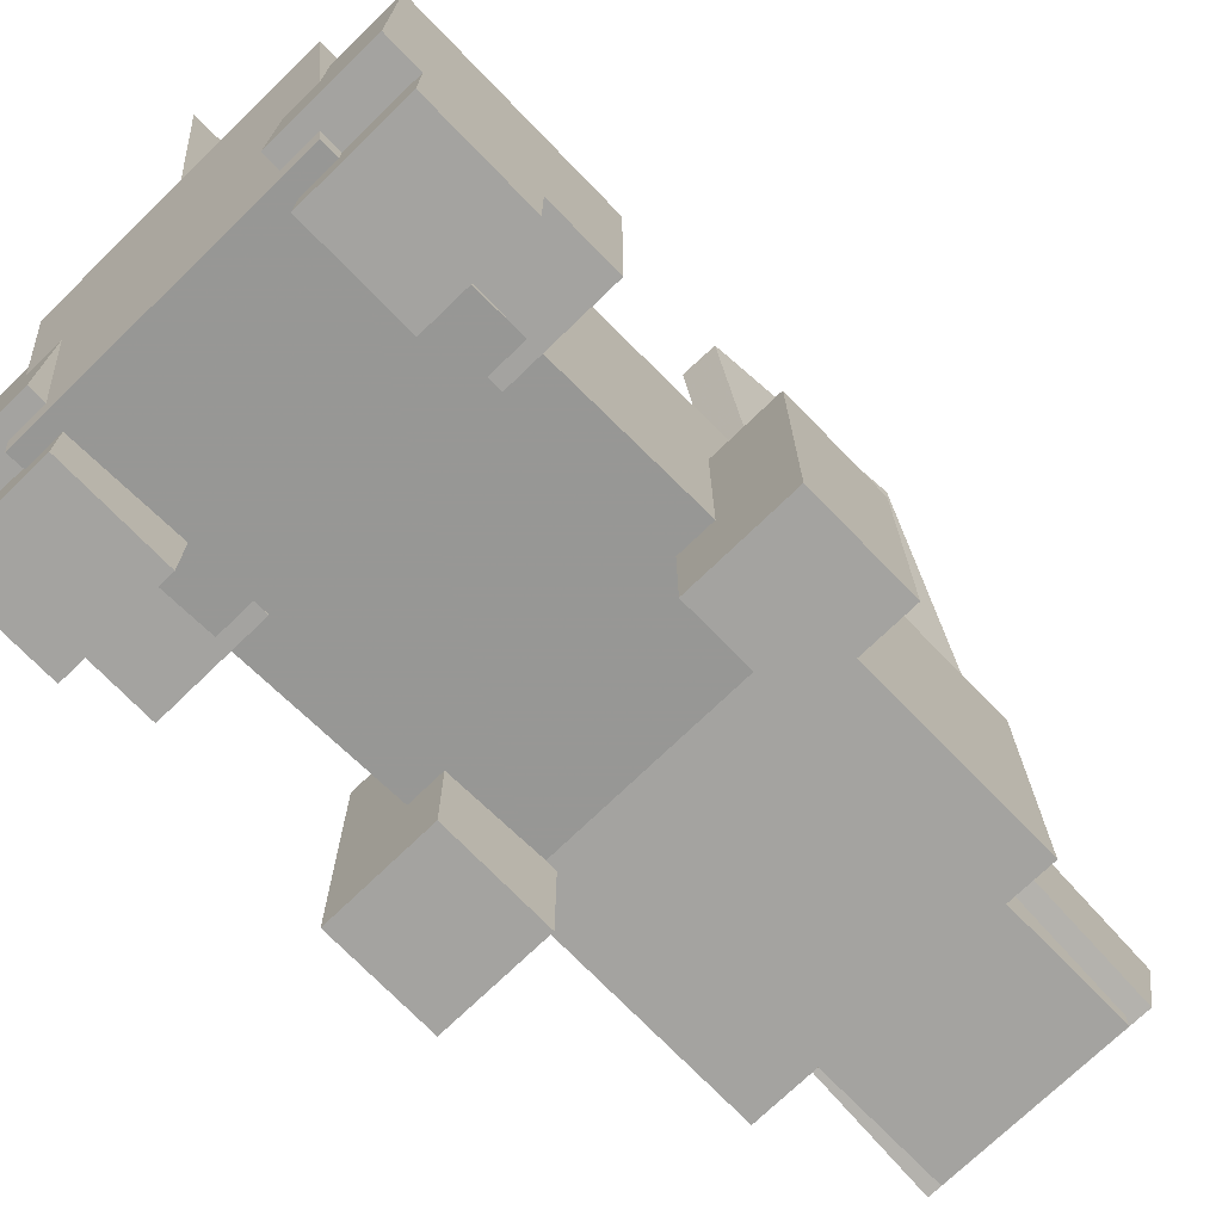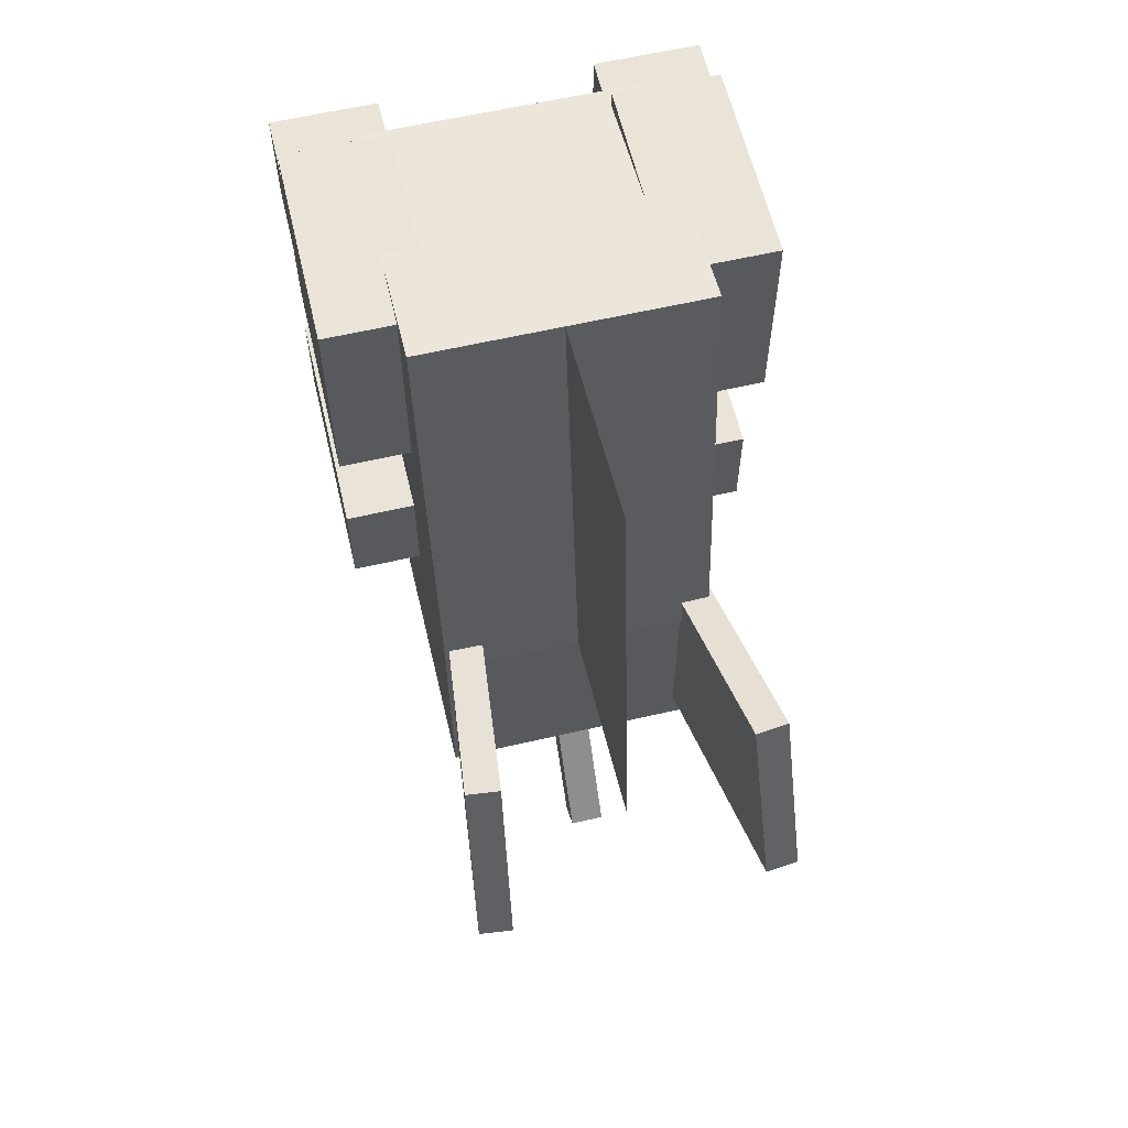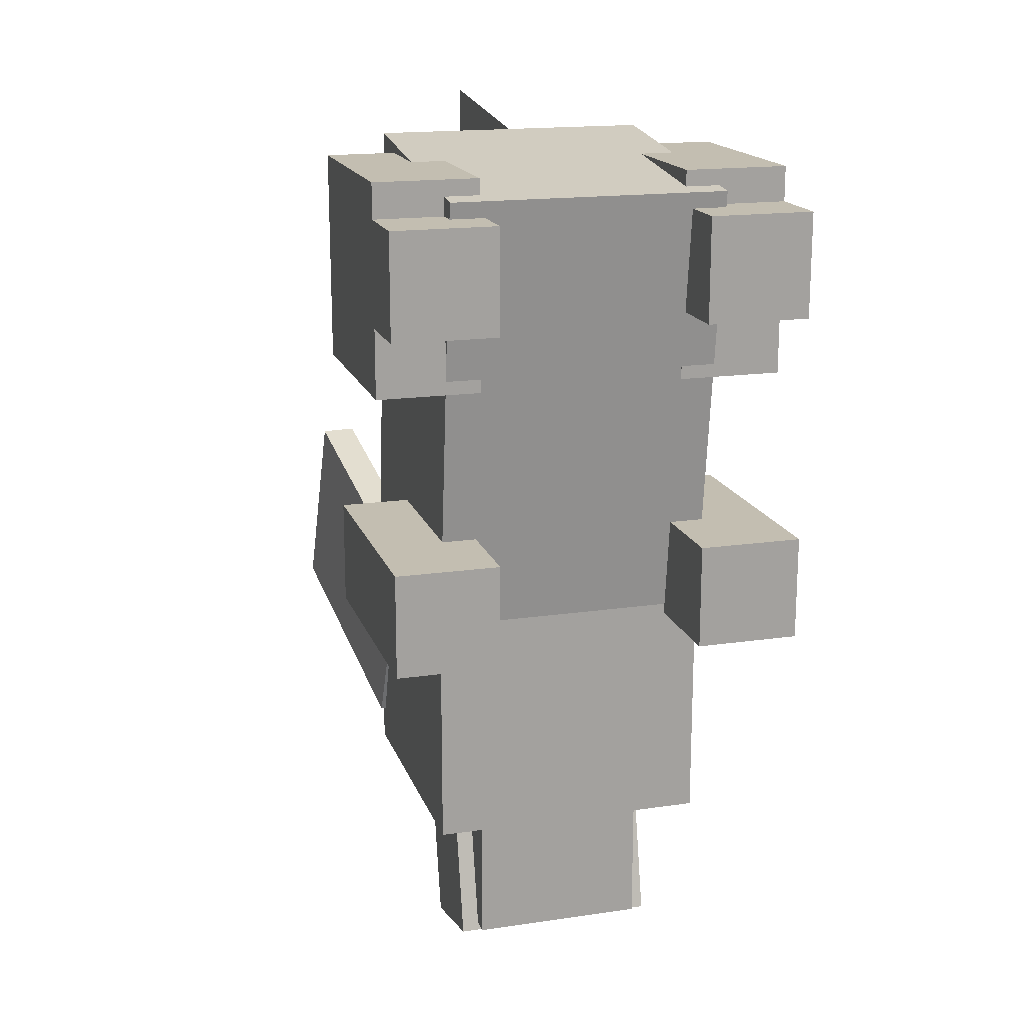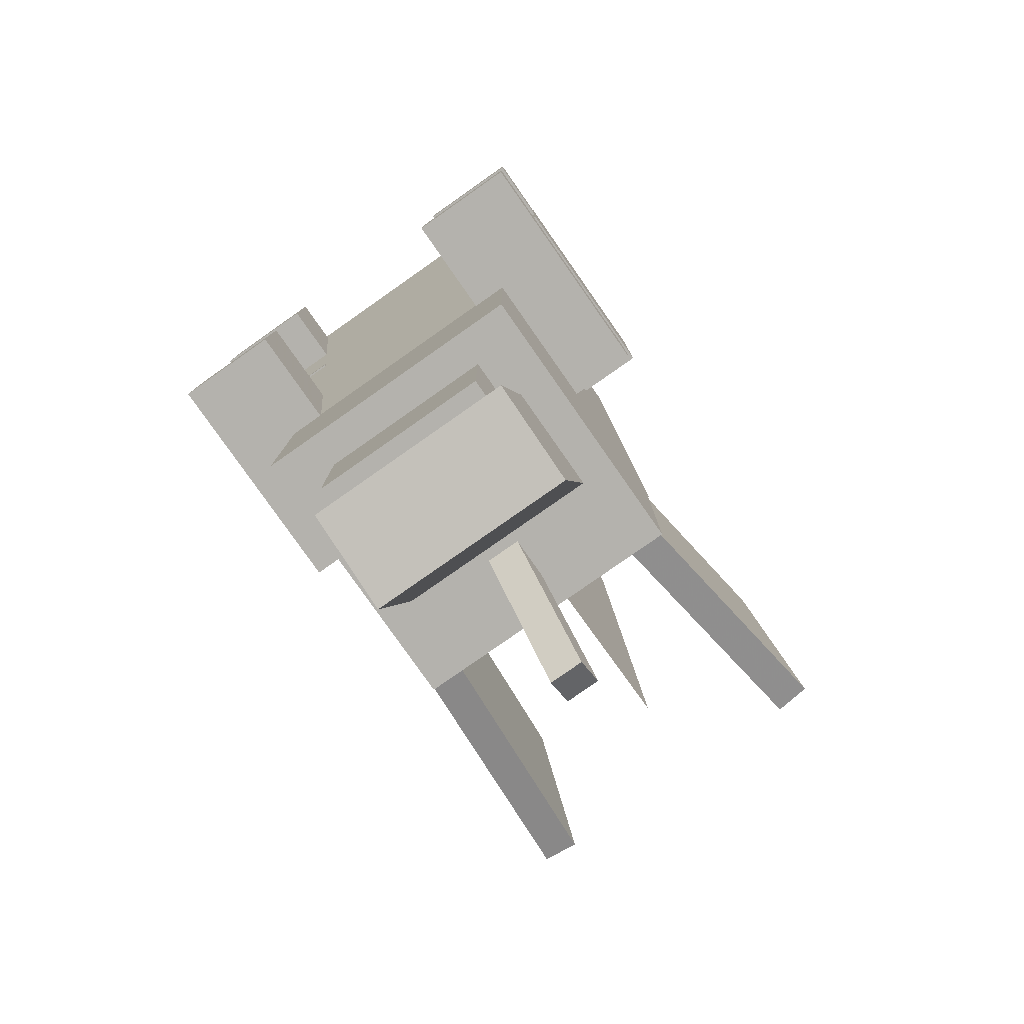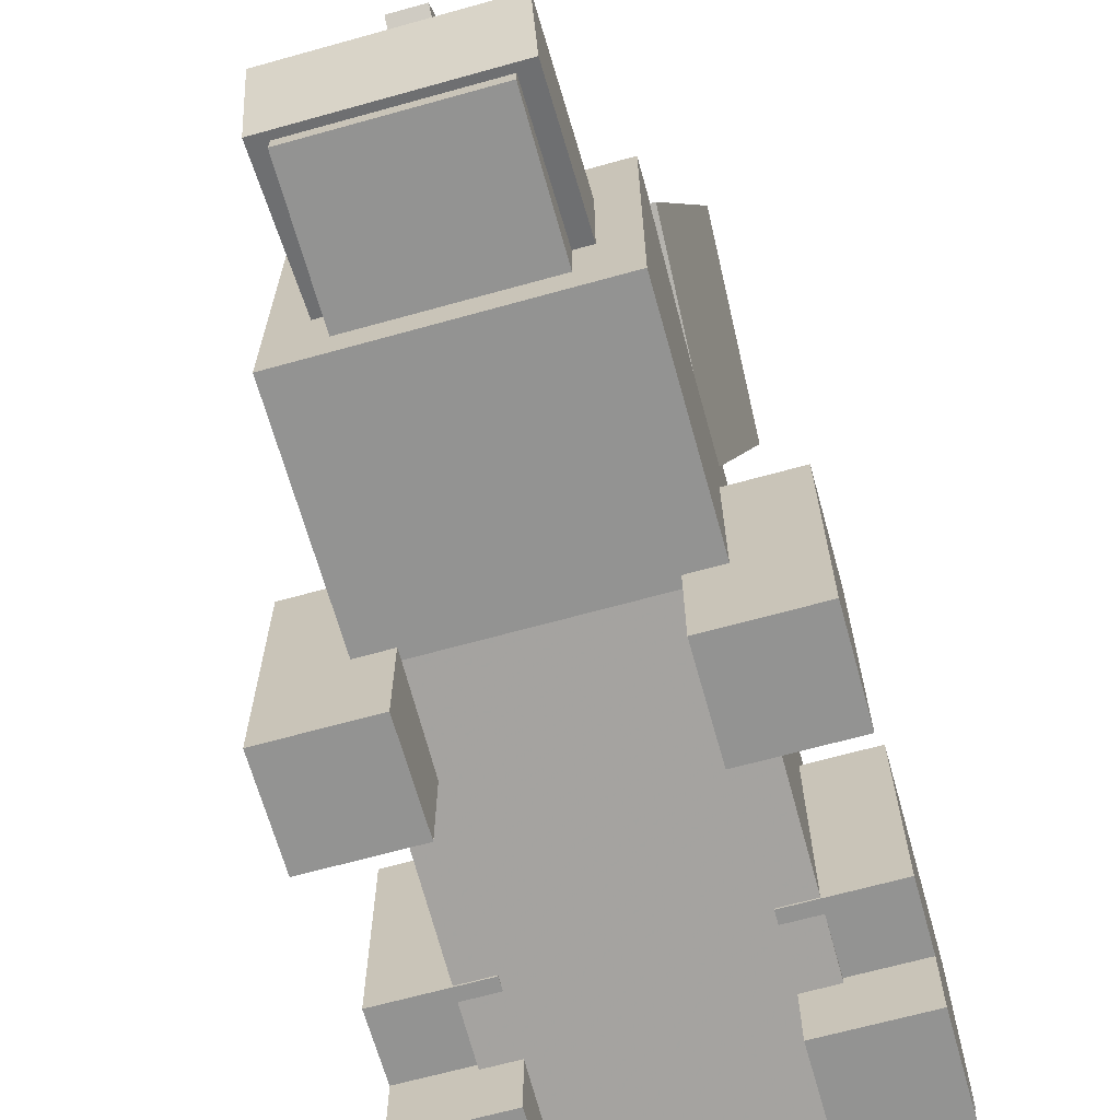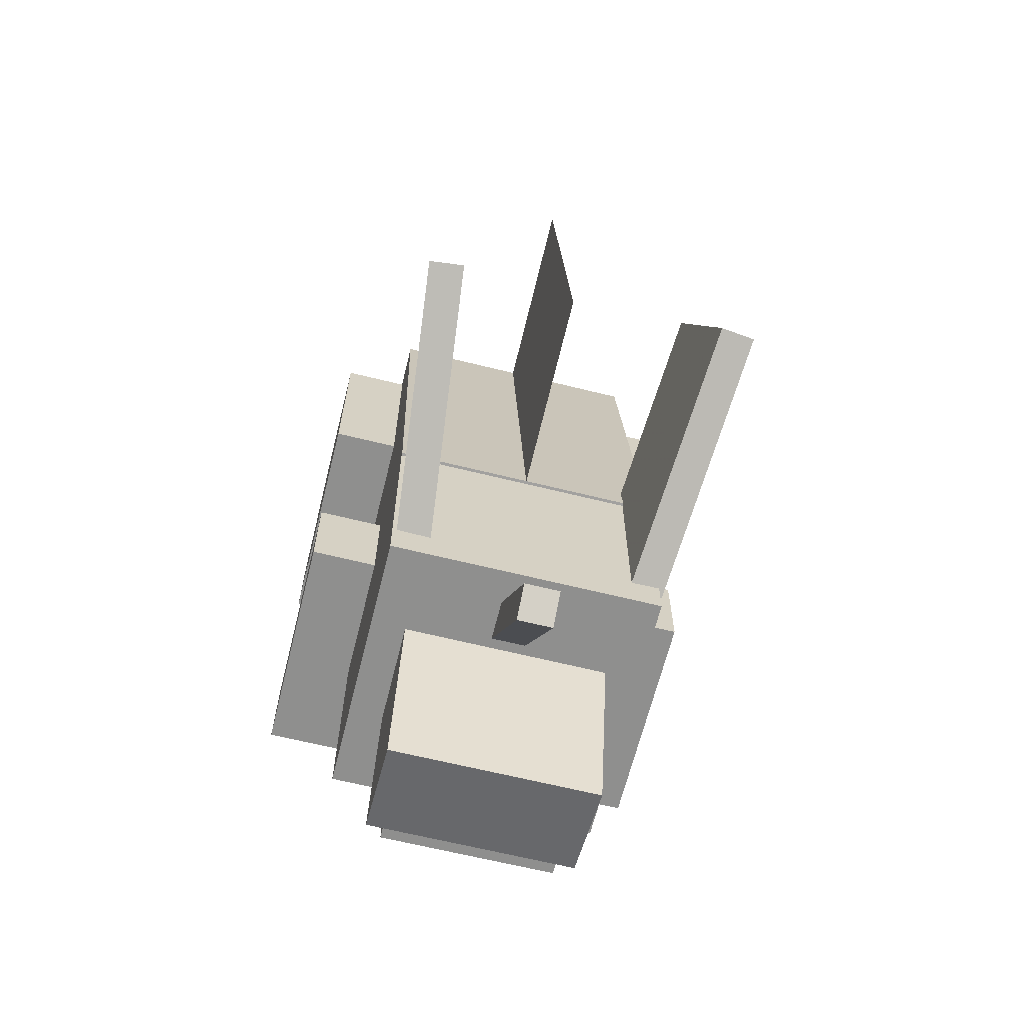
<metadata>
{"format":"obj","ext":"obj","renderer":"f3d","projection":"perspective","resolution":1024,"background":"white","views":[{"elev":-72.8,"azim":44.1,"up":"+Y"},{"elev":60.9,"azim":166.7,"up":"+Z"},{"elev":17.2,"azim":-16.2,"up":"+Z"},{"elev":-79.5,"azim":35.0,"up":"+Z"},{"elev":-66.6,"azim":-164.4,"up":"+Y"},{"elev":-65.2,"azim":166.0,"up":"+Z"}]}
</metadata>
<code>
o rrl
v 0.375 -1.375 0.0625
v 0.1875 -1.375 0.0625
v 0.1875 -1 0.0625
v 0.375 -1 0.0625
v 0.1875 -1.375 0.4375
v 0.375 -1.375 0.4375
v 0.375 -1 0.4375
v 0.1875 -1 0.4375
f 1 2 3 4
f 5 6 7 8
f 4 3 8 7
f 6 5 2 1
f 6 1 4 7
f 2 5 8 3
o Rear_Right_Foot
v 0.375 -1.5 0.1875
v 0.1875 -1.5 0.1875
v 0.1875 -1.25 0.1875
v 0.375 -1.25 0.1875
v 0.1875 -1.5 0.375
v 0.375 -1.5 0.375
v 0.375 -1.25 0.375
v 0.1875 -1.25 0.375
f 9 10 11 12
f 13 14 15 16
f 12 11 16 15
f 14 13 10 9
f 14 9 12 15
f 10 13 16 11
o Rear_Spikes
v -0 -0.9749 0.4557
v -0 -0.8775 -0.4139
v -0 -0.4427 -0.3652
v -0 -0.5401 0.5043
f 17 18 19 20
f 18 17 20 19
o lrl
v -0.1875 -1.375 0.0625
v -0.375 -1.375 0.0625
v -0.375 -1 0.0625
v -0.1875 -1 0.0625
v -0.375 -1.375 0.4375
v -0.1875 -1.375 0.4375
v -0.1875 -1 0.4375
v -0.375 -1 0.4375
f 21 22 23 24
f 25 26 27 28
f 24 23 28 27
f 26 25 22 21
f 26 21 24 27
f 22 25 28 23
o Rear_Left_Foot
v -0.1875 -1.5 0.1875
v -0.375 -1.5 0.1875
v -0.375 -1.25 0.1875
v -0.1875 -1.25 0.1875
v -0.375 -1.5 0.375
v -0.1875 -1.5 0.375
v -0.1875 -1.25 0.375
v -0.375 -1.25 0.375
f 29 30 31 32
f 33 34 35 36
f 32 31 36 35
f 34 33 30 29
f 34 29 32 35
f 30 33 36 31
o Body
v 0.25 -1.414 0.4038
v -0.25 -1.414 0.4038
v -0.25 -1.307 -0.4647
v 0.25 -1.307 -0.4647
v -0.25 -0.9177 0.4647
v 0.25 -0.9177 0.4647
v 0.25 -0.811 -0.4038
v -0.25 -0.811 -0.4038
f 37 38 39 40
f 41 42 43 44
f 40 39 44 43
f 42 41 38 37
f 42 37 40 43
f 38 41 44 39
o Head
v 0.25 -1.317 -0.8097
v -0.25 -1.317 -0.8097
v -0.25 -0.8168 -0.8097
v 0.25 -0.8168 -0.8097
v -0.25 -1.317 -0.3722
v 0.25 -1.317 -0.3722
v 0.25 -0.8168 -0.3722
v -0.25 -0.8168 -0.3722
f 45 46 47 48
f 49 50 51 52
f 48 47 52 51
f 50 49 46 45
f 50 45 48 51
f 46 49 52 47
o Spike
v 0.03125 -1.053 -0.6667
v -0.03125 -1.053 -0.6667
v -0.03125 -0.7693 -1.078
v 0.03125 -0.7693 -1.078
v -0.03125 -1.002 -0.6312
v 0.03125 -1.002 -0.6312
v 0.03125 -0.7179 -1.043
v -0.03125 -0.7179 -1.043
f 53 54 55 56
f 57 58 59 60
f 56 55 60 59
f 58 57 54 53
f 58 53 56 59
f 54 57 60 55
o RightEar
v 0.2403 -0.8303 -0.7444
v 0.1782 -0.8234 -0.7444
v 0.2308 -0.354 -0.5802
v 0.2929 -0.361 -0.5802
v 0.1645 -0.9458 -0.3902
v 0.2266 -0.9527 -0.3902
v 0.2792 -0.4834 -0.226
v 0.2171 -0.4764 -0.226
f 61 62 63 64
f 65 66 67 68
f 64 63 68 67
f 66 65 62 61
f 66 61 64 67
f 62 65 68 63
o Lower_jaw
v 0.1562 -1.254 -1.06
v -0.1562 -1.254 -1.06
v -0.1562 -1.067 -1.06
v 0.1562 -1.067 -1.06
v -0.1562 -1.254 -0.6847
v 0.1562 -1.254 -0.6847
v 0.1562 -1.067 -0.6847
v -0.1562 -1.067 -0.6847
f 69 70 71 72
f 73 74 75 76
f 72 71 76 75
f 74 73 70 69
f 74 69 72 75
f 70 73 76 71
o Top_Snout
v 0.1875 -1.226 -1.073
v -0.1875 -1.226 -1.073
v -0.1875 -1.043 -1.115
v 0.1875 -1.043 -1.115
v -0.1875 -1.143 -0.7074
v 0.1875 -1.143 -0.7074
v 0.1875 -0.96 -0.7489
v -0.1875 -0.96 -0.7489
f 77 78 79 80
f 81 82 83 84
f 80 79 84 83
f 82 81 78 77
f 82 77 80 83
f 78 81 84 79
o Left_Ear
v -0.1968 -0.8255 -0.7444
v -0.2589 -0.8324 -0.7444
v -0.3115 -0.3631 -0.5802
v -0.2494 -0.3561 -0.5802
v -0.2452 -0.9548 -0.3902
v -0.1831 -0.9478 -0.3902
v -0.2357 -0.4785 -0.226
v -0.2978 -0.4855 -0.226
f 85 86 87 88
f 89 90 91 92
f 88 87 92 91
f 90 89 86 85
f 90 85 88 91
f 86 89 92 87
o lfl
v -0.1875 -1.5 -0.4062
v -0.375 -1.5 -0.4062
v -0.375 -1.062 -0.4062
v -0.1875 -1.062 -0.4062
v -0.375 -1.5 -0.2188
v -0.1875 -1.5 -0.2188
v -0.1875 -1.062 -0.2188
v -0.375 -1.062 -0.2188
f 93 94 95 96
f 97 98 99 100
f 96 95 100 99
f 98 97 94 93
f 98 93 96 99
f 94 97 100 95
o rfl
v 0.375 -1.5 -0.4062
v 0.1875 -1.5 -0.4062
v 0.1875 -1.062 -0.4062
v 0.375 -1.062 -0.4062
v 0.1875 -1.5 -0.2188
v 0.375 -1.5 -0.2188
v 0.375 -1.062 -0.2188
v 0.1875 -1.062 -0.2188
f 101 102 103 104
f 105 106 107 108
f 104 103 108 107
f 106 105 102 101
f 106 101 104 107
f 102 105 108 103

</code>
